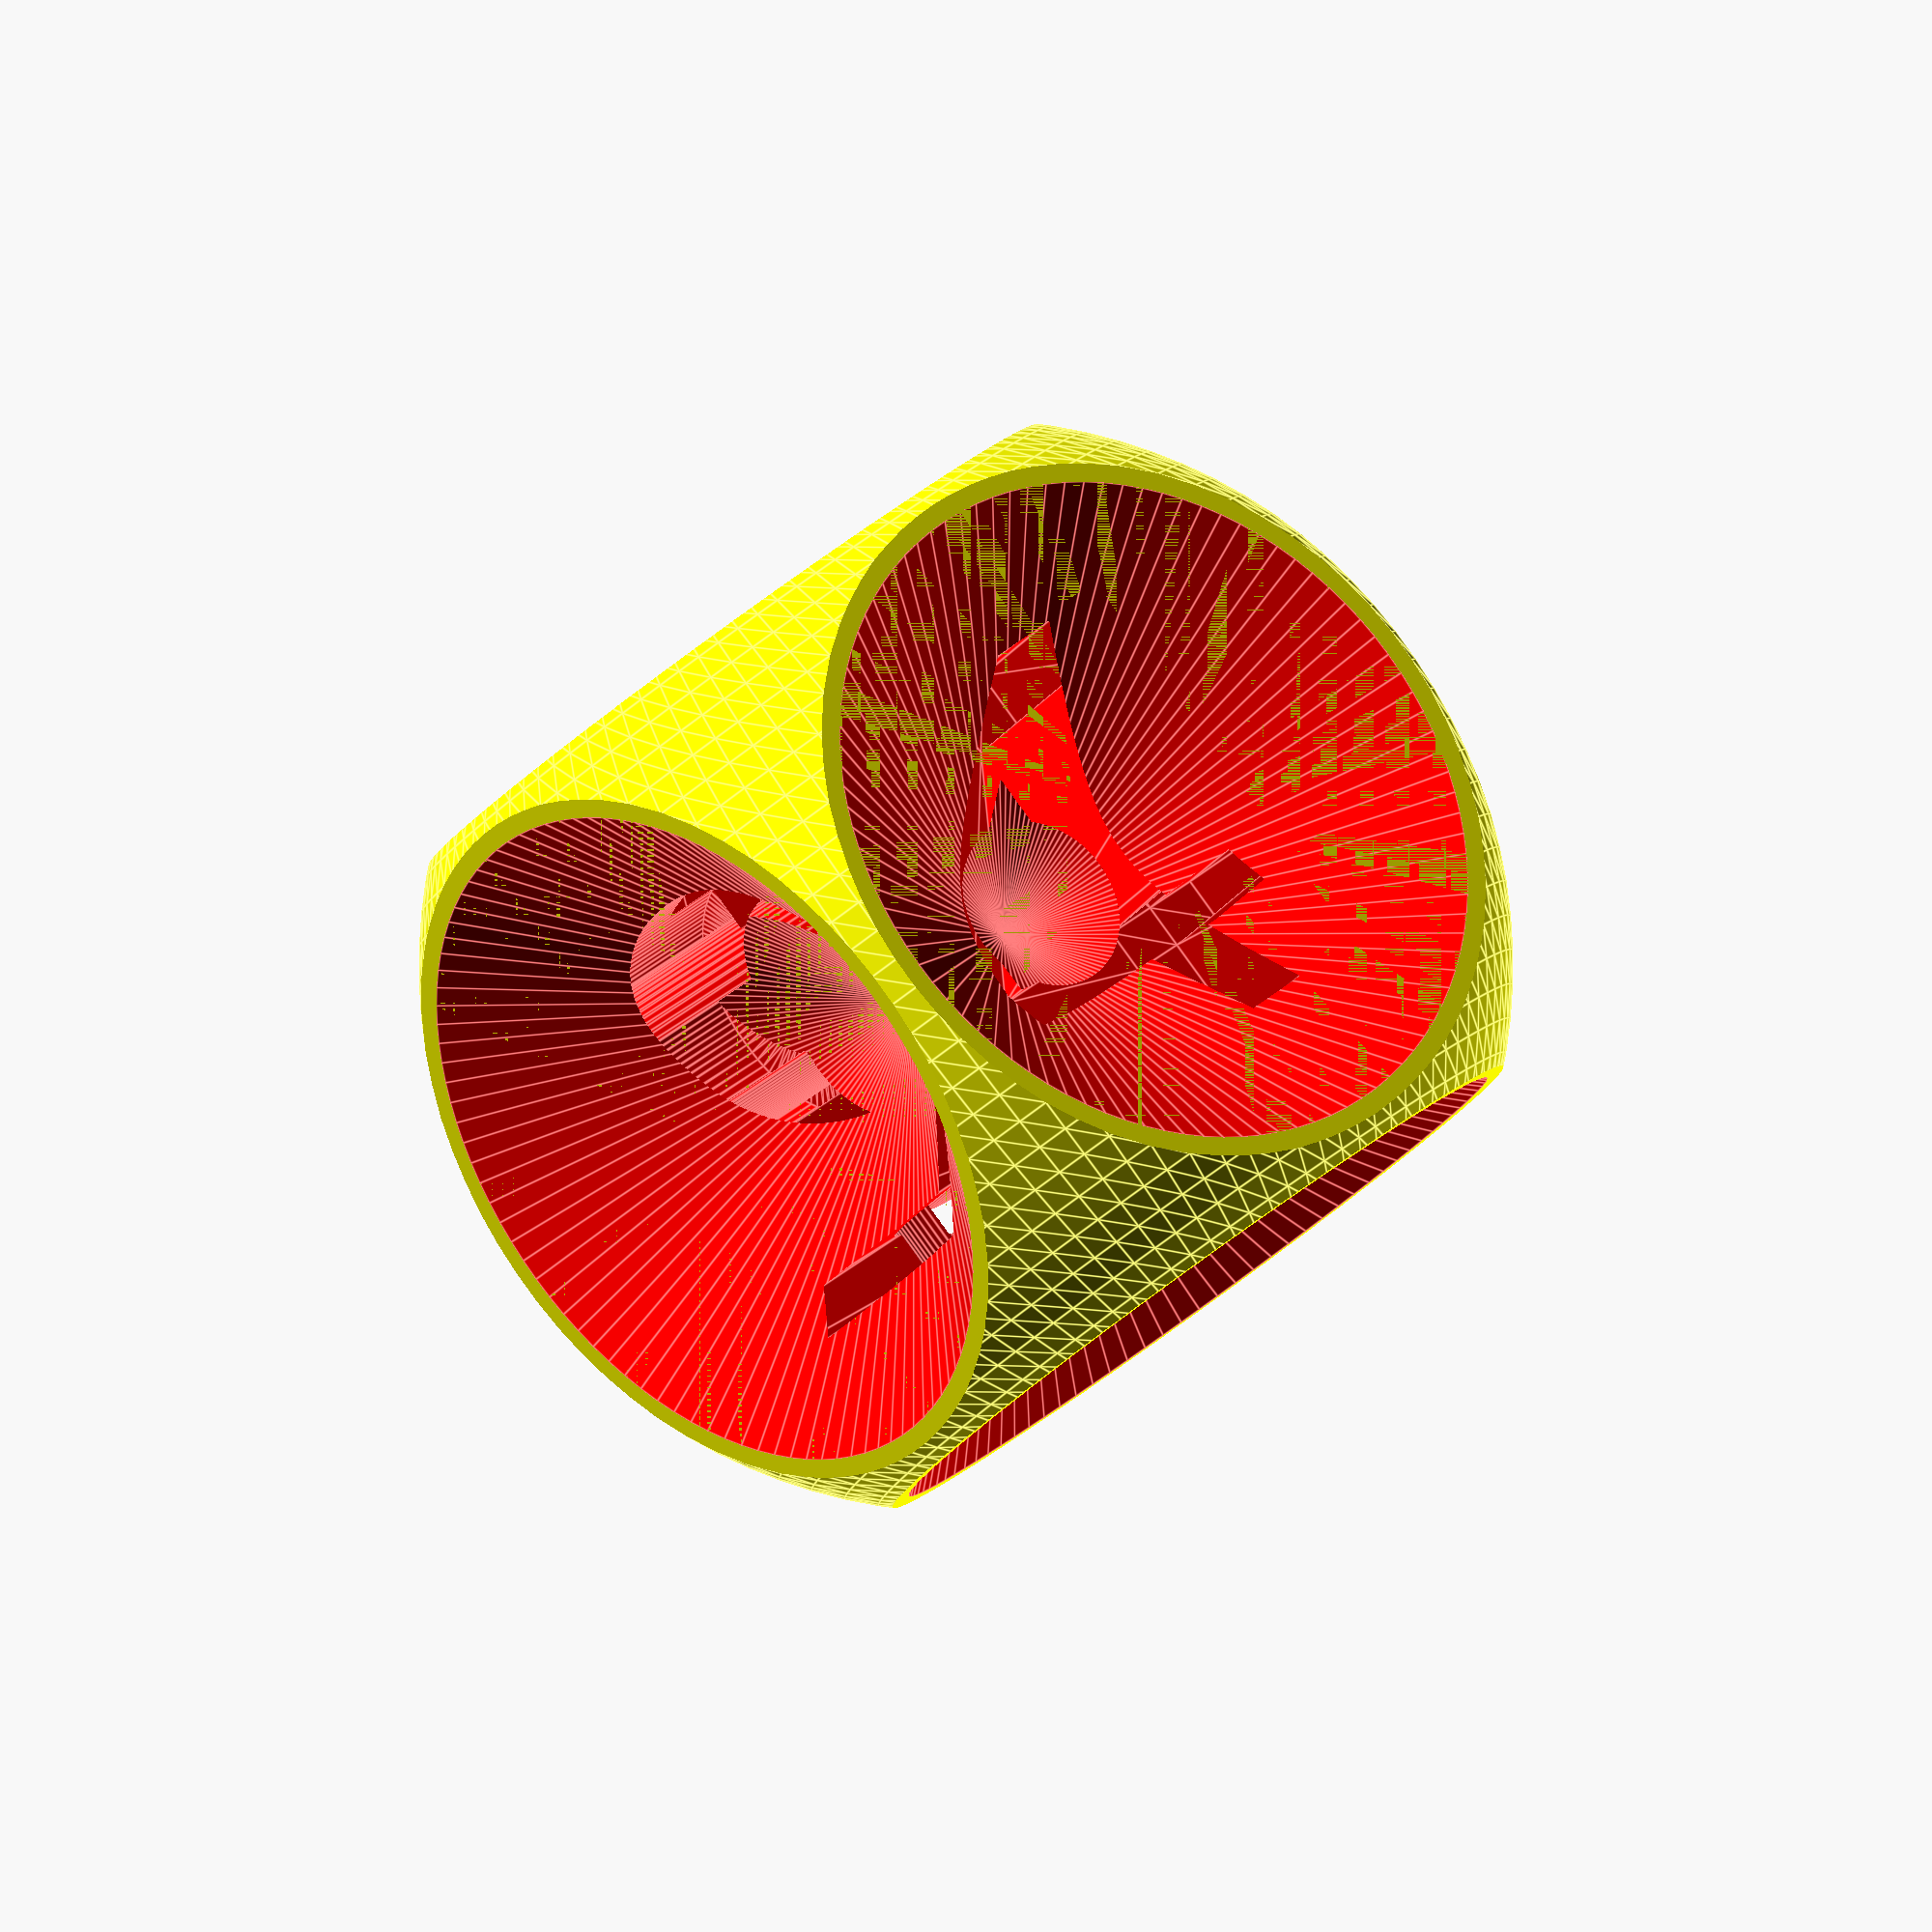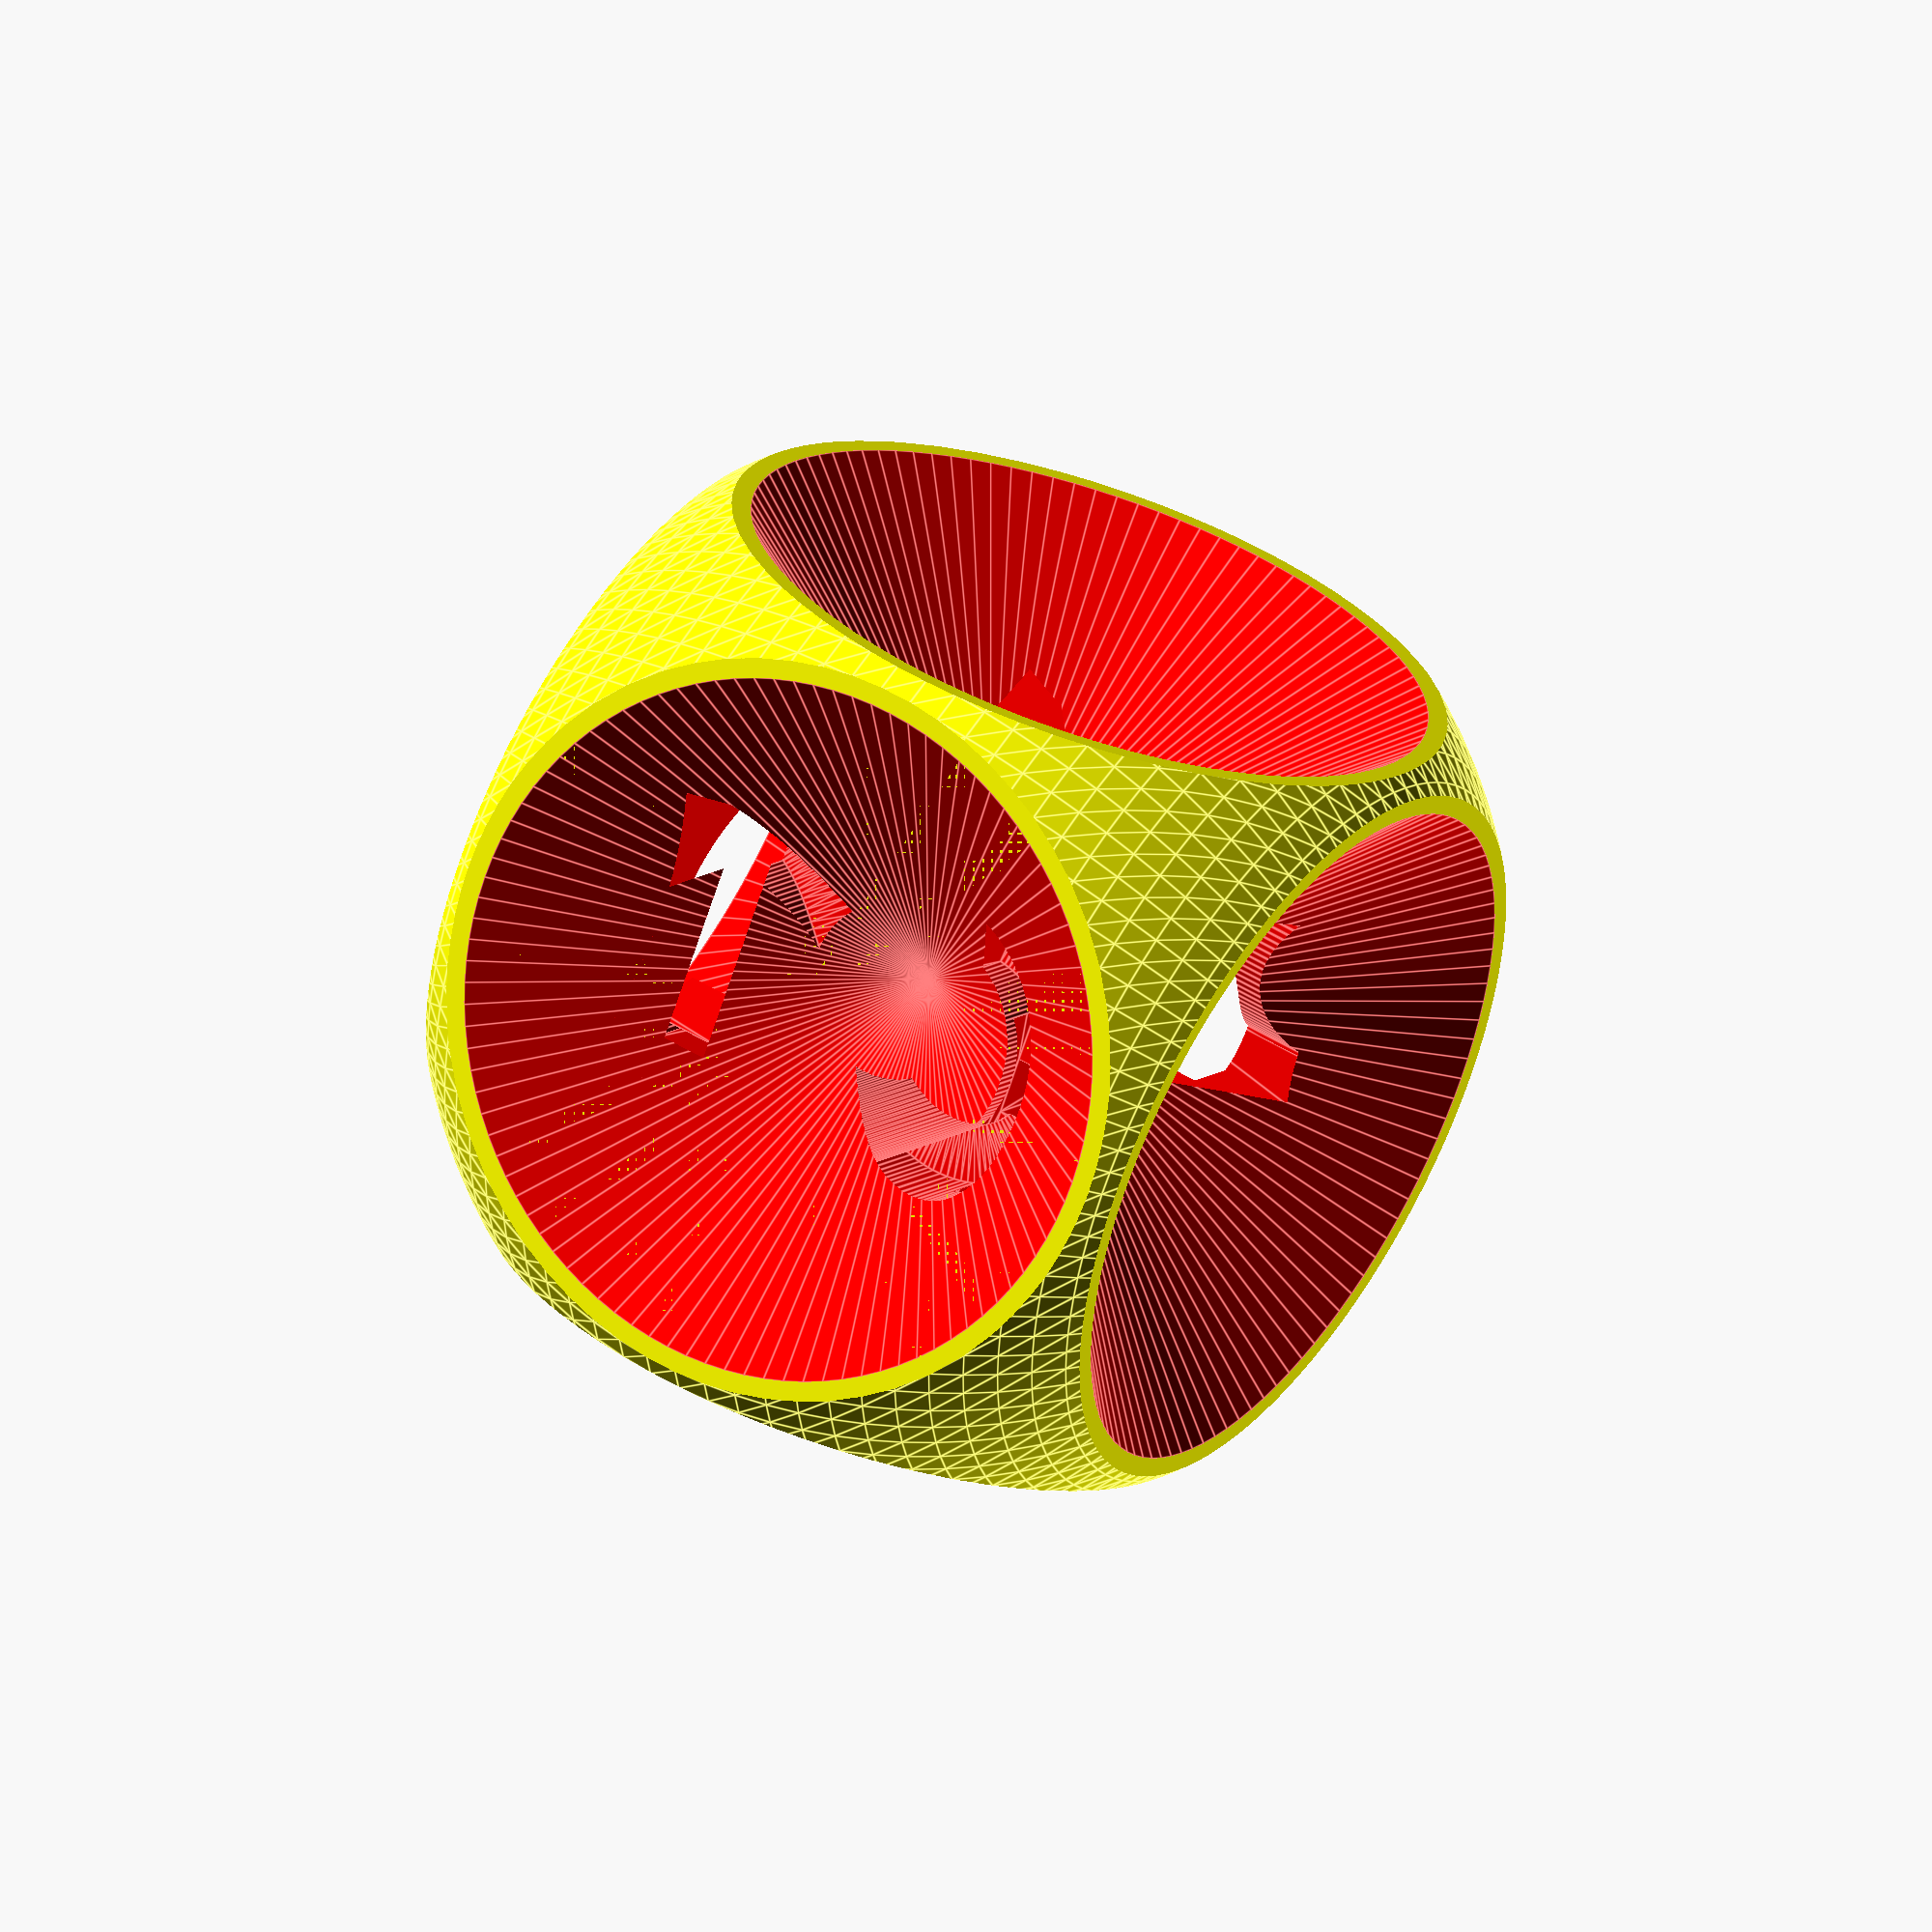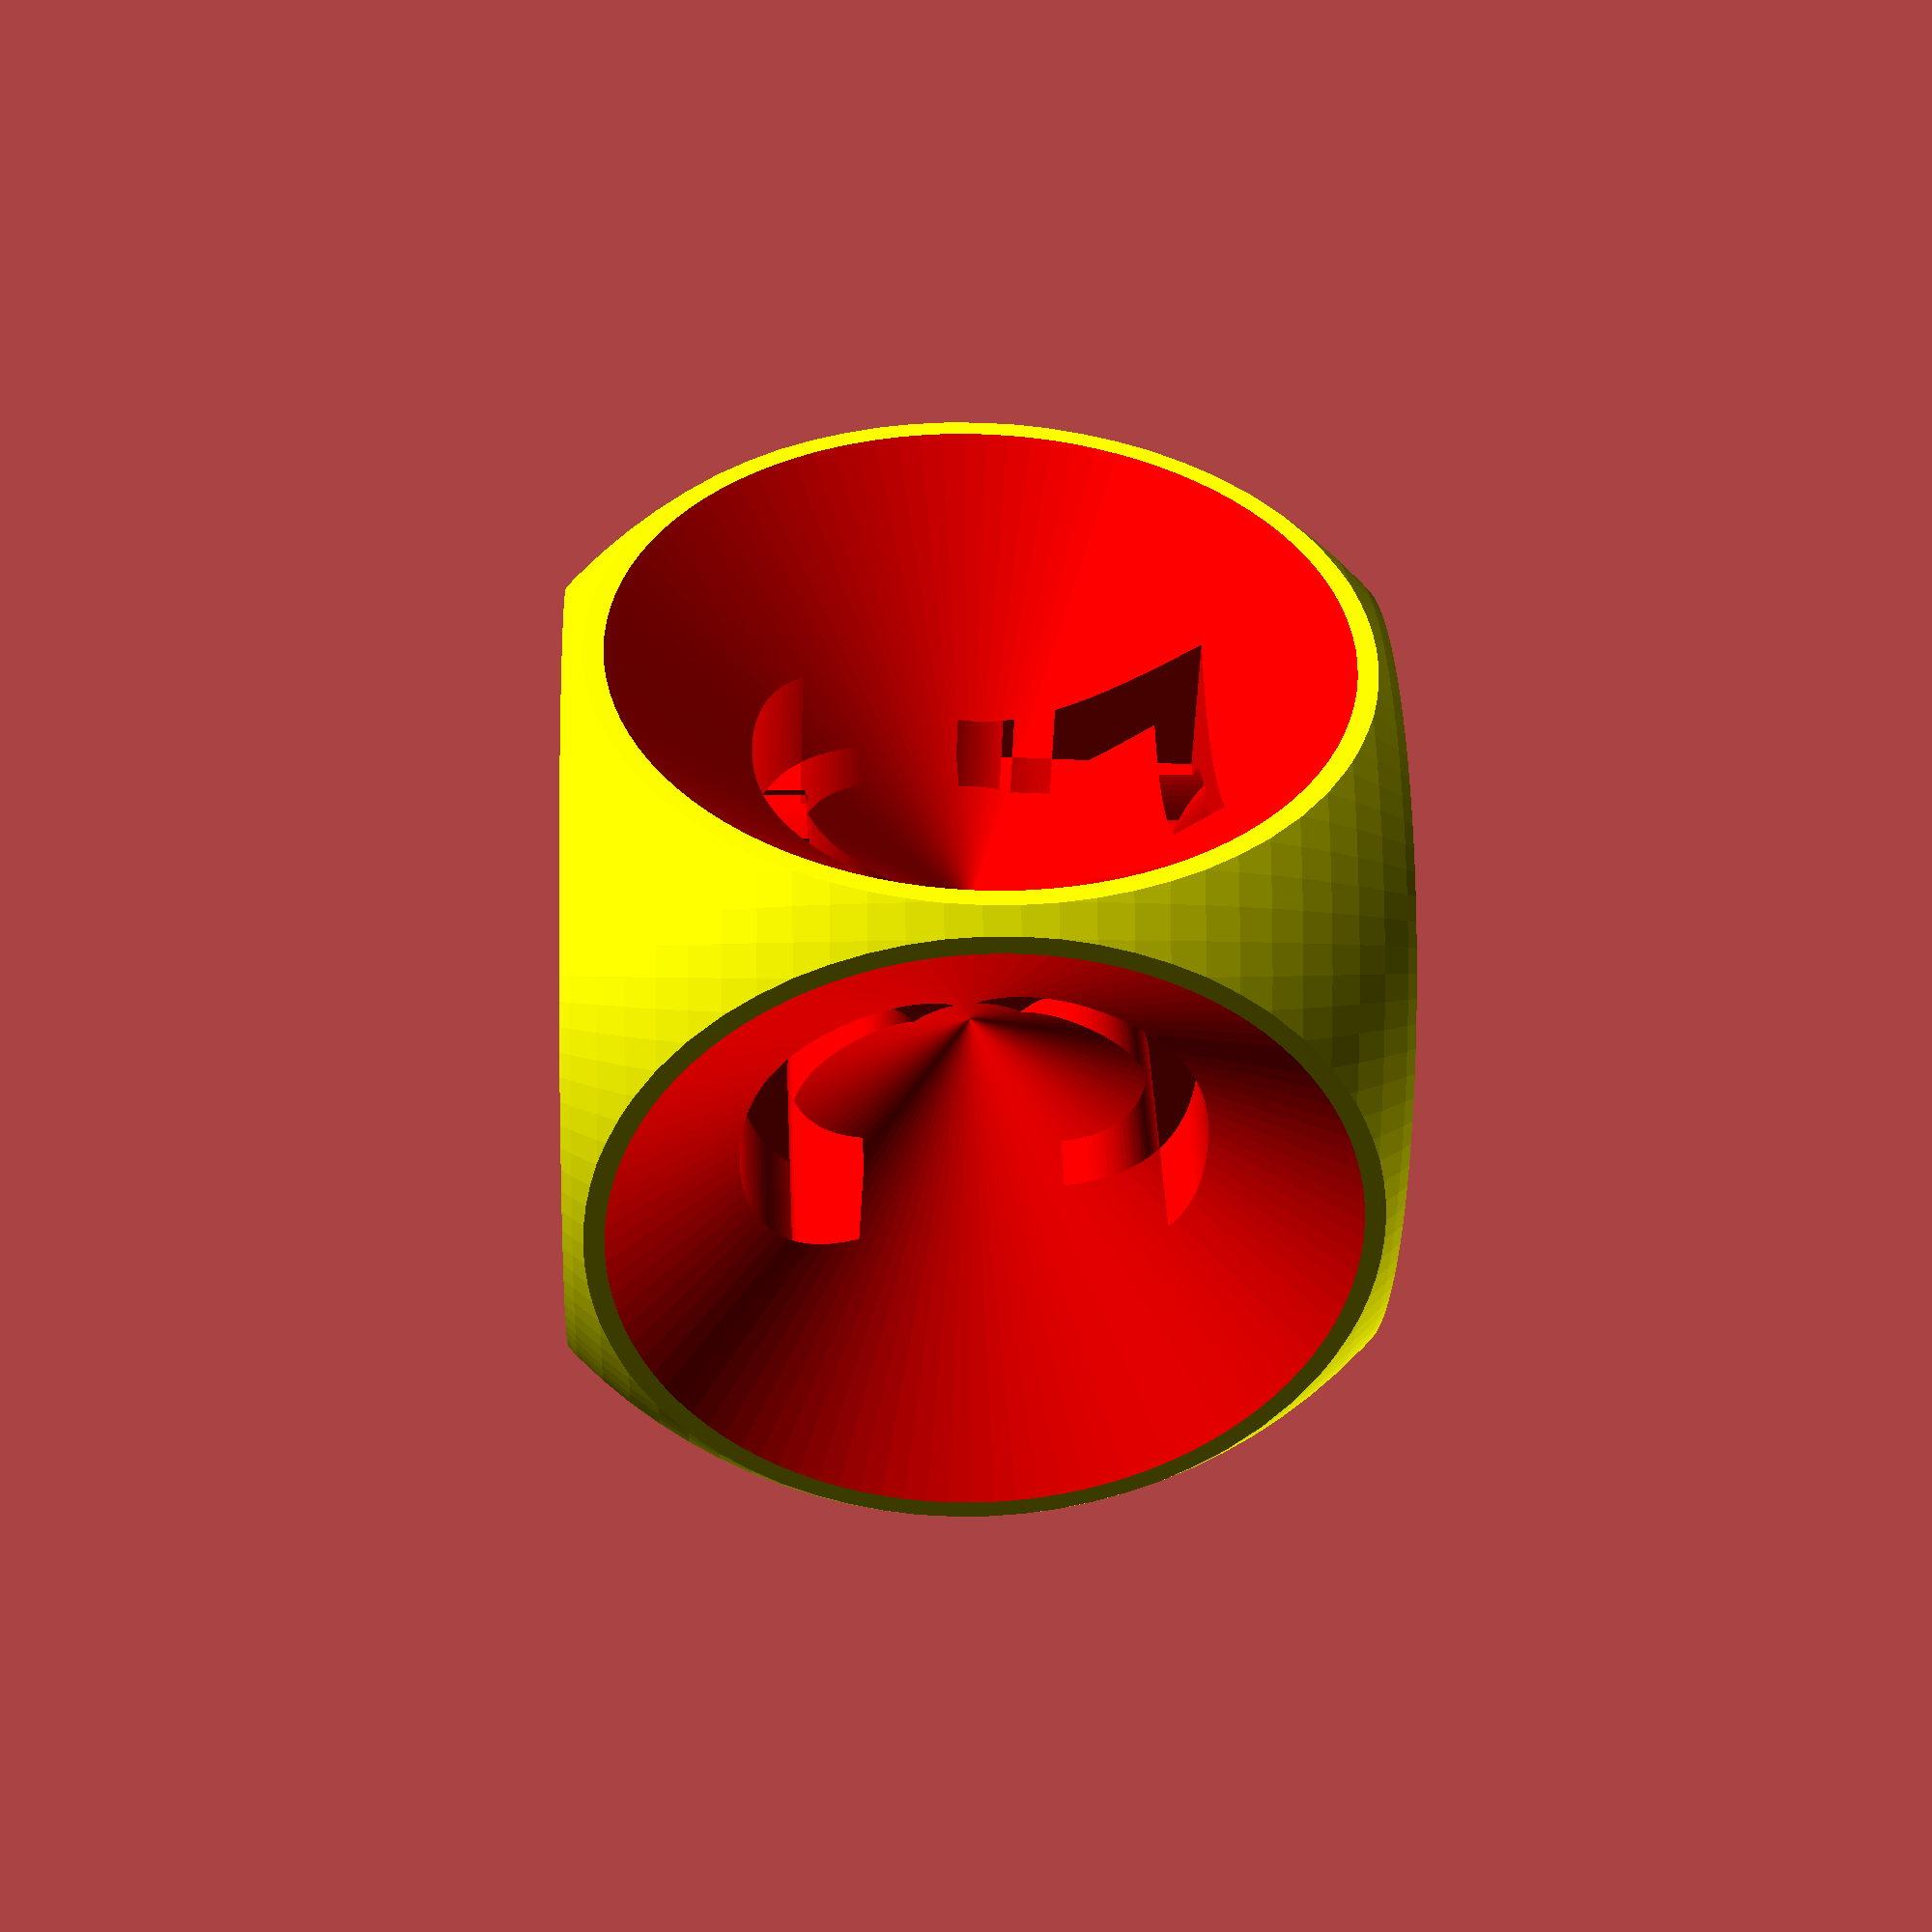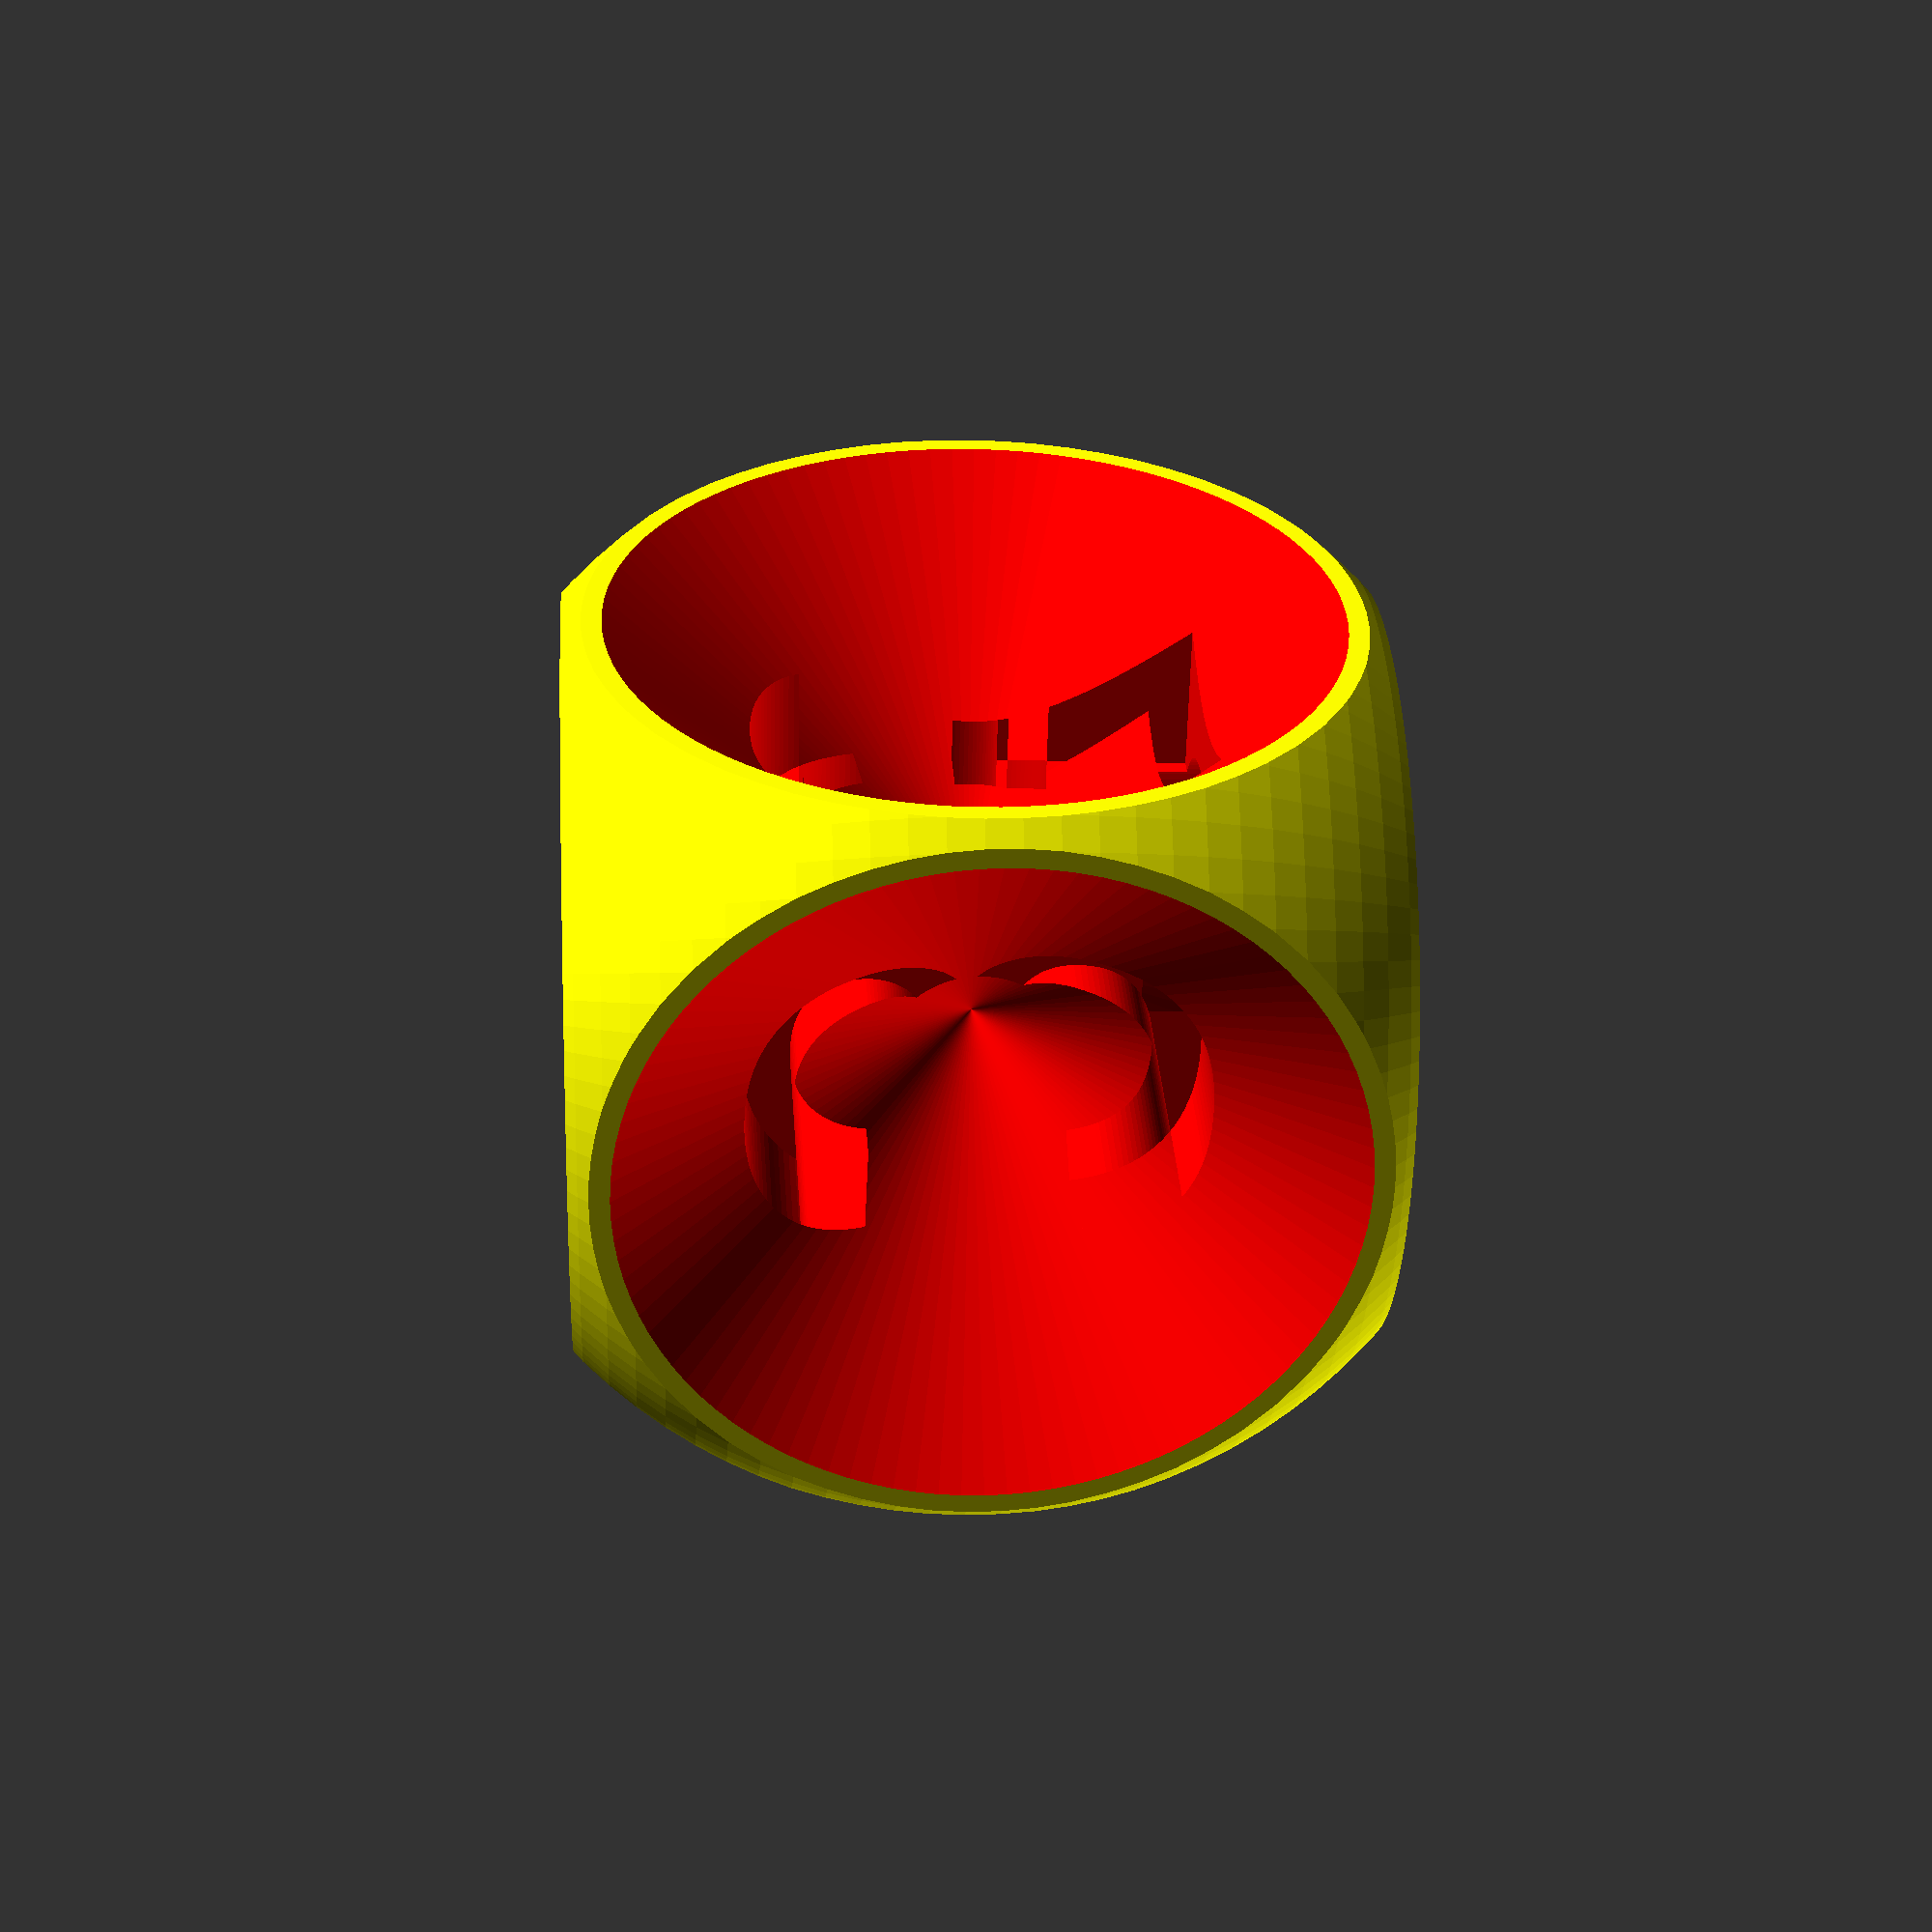
<openscad>
// rounding of the dice
rounding = 0.69; // [0.6:0.01:0.8]
// hole size/depth
hole_size = 0.2; // [0.3:0.01:0.495]
// dice color
dice_color = "yellow"; // [yellow, red, green, blue, white, black]
// face (numbers) color
face_color = "red"; // [yellow, red, green, blue, white, black]

$fn = 100;

/* [Font] */
// The generated text has an ascent (height above the baseline) of approximately the given value.
font_size=0.6;  // [0:0.1:2]
// The name of the font that should be used. This can also include a style parameter
font_type = "Liberation Mono:style=Regular";
// The horizontal alignment for the text.
font_halign="center"; // [left, center, right]
// The vertical alignment for the text.
font_valign="center"; // [top, center, baseline, bottom]
// Factor to increase/decrease the character spacing. The default value of 1 results in the normal spacing for the font, giving a value greater than 1 causes the letters to be spaced further apart.
font_spacing=1; // [0:0.1:2]
// Direction of the text flow.
font_direction="ltr"; // [ltr:left-to-right, rtl:right-to-left, ttb:top-to-bottom, btt:bottom-to-top]
// The language of the text
font_language="en";
// The script of the text
font_script="latin";

/* [Faces] */
// text on face 1 (top)
face_1 = "1";
// text on face 2 (front)
face_2 = "2";
// text on face 3 (right)
face_3 = "3";
// text on face 4 (left)
face_4 = "4";
// text on face 5 (back)
face_5 = "5";
// text on face 6 (bottom)
face_6 = "6";


/* [Animation] */
// rotating animation
animation_rotation = false;

/* [Hidden] */
is_animated = animation_rotation;
$vpt = is_animated?[0, 0, 0]:$vpt;
$vpr = is_animated?[60, 0, animation_rotation?(365 * $t):45]:$vpr; // animation rotate around the object
$vpd = is_animated?100:$vpd;

faces = [face_1, face_2, face_3, face_4, face_5, face_6];
font_params=[font_size, font_type, font_halign, font_valign, font_spacing, font_direction, font_language, font_script];

scale(10) dice(rounding, hole_size, faces, dice_color, face_color, font_params);
module dice(rounding, hole_size, faces, dice_color, face_color, font_params) {
    difference() {
        color(dice_color) intersection() {
            cube(1, center = true);
            sphere(rounding);
        }

        every_faces=[
                [0,   0, 0  ], // 1 top
                [90,  0, 0  ], // 2 front
                [90,  0, 90 ], // 3 right
                [90,  0, -90], // 4 left
                [-90, 0, 0  ], // 5 back
                [180, 0, 0  ]  // 6 bottom
            ];
        color(face_color)
        for (i = [0:len(every_faces)-1]) {
            rotate(every_faces[i]) faceText(faces[i], font_params);
        }
    }
}

module face() {
    color("orange")
    translate([0,0,0.1])
        cylinder(h=0.4001, r1=0, r2=0.45);

}

module faceText(letter, font_params) {
    face();
    color(face_color)
    translate([0, 0, hole_size]) {
        linear_extrude(1)
            text(text = letter,
                size = font_params[0],
                font = font_params[1],
                halign = font_params[2],
                valign = font_params[3],
                spacing = font_params[4],
                direction = font_params[5],
                language = font_params[6],
                script = font_params[7]);
        }
}
</openscad>
<views>
elev=93.8 azim=234.3 roll=35.8 proj=o view=edges
elev=310.8 azim=123.4 roll=304.5 proj=o view=edges
elev=177.2 azim=218.0 roll=93.4 proj=p view=solid
elev=166.8 azim=199.4 roll=94.0 proj=p view=wireframe
</views>
